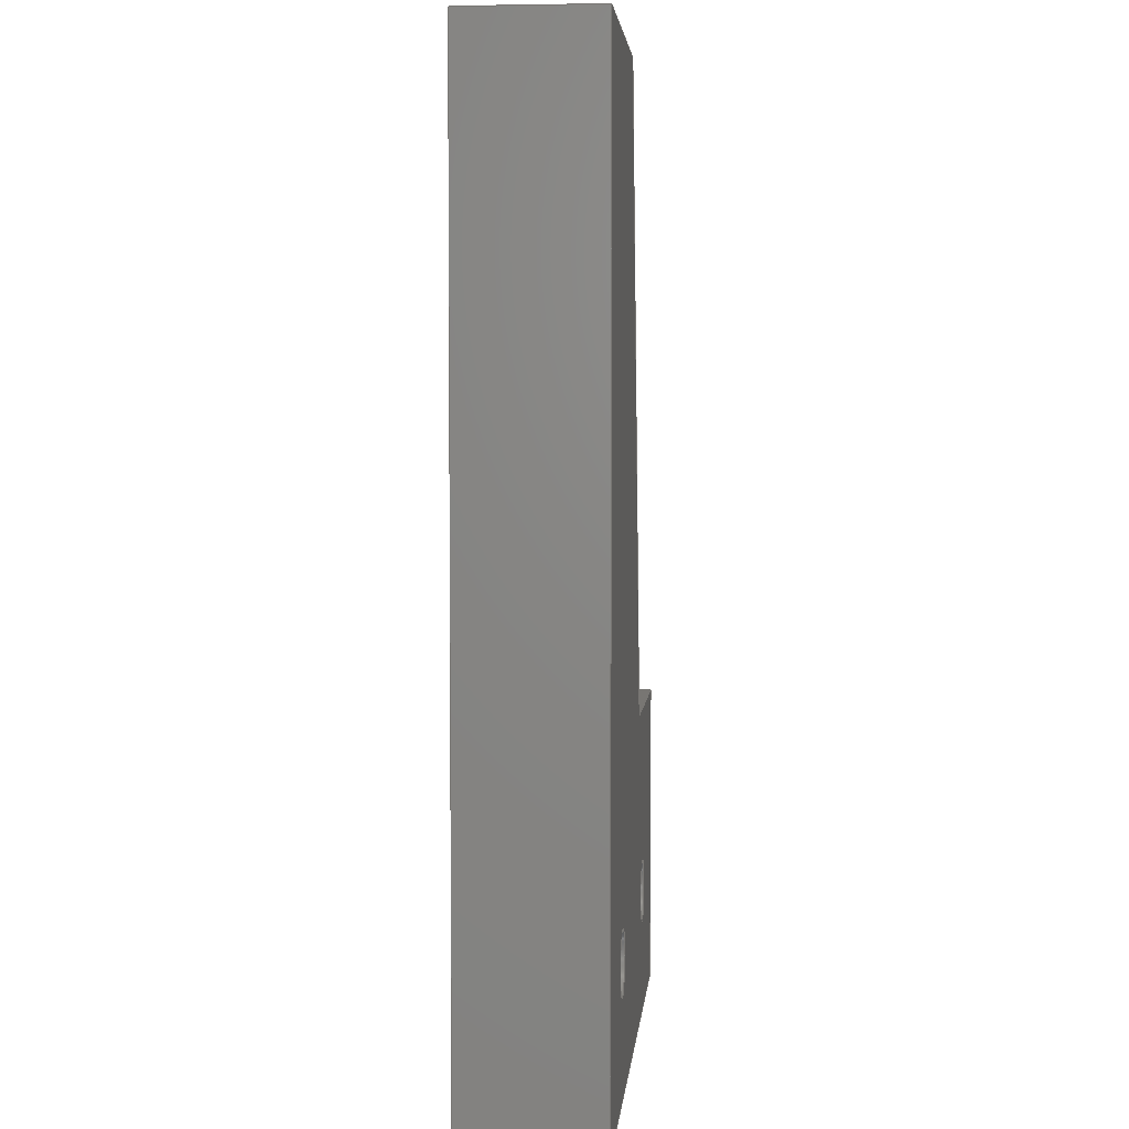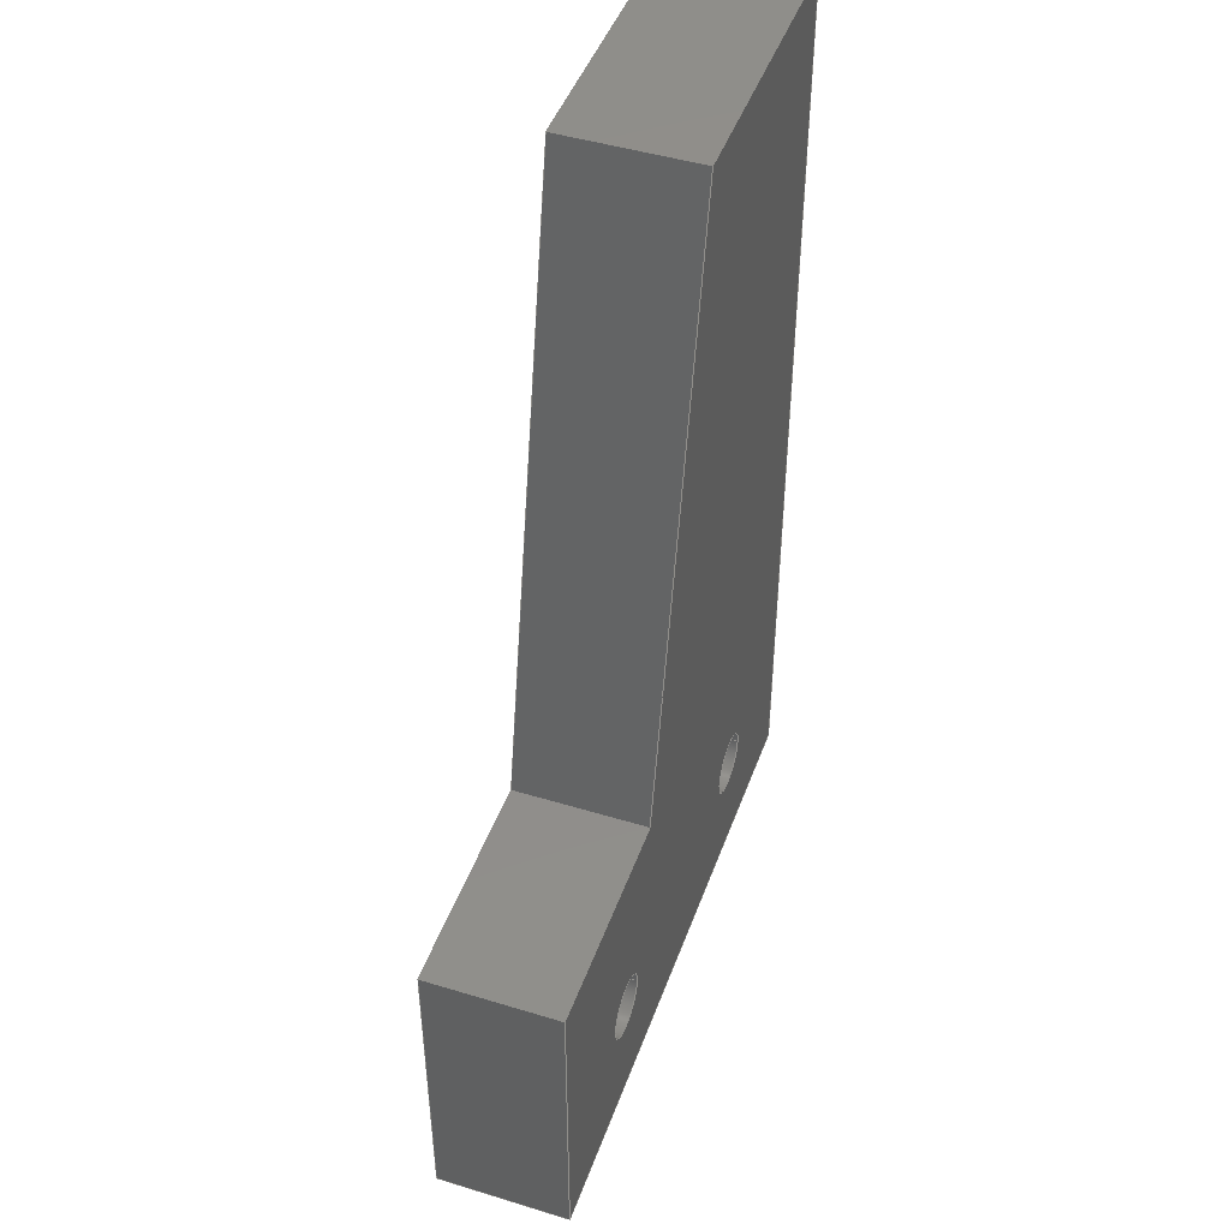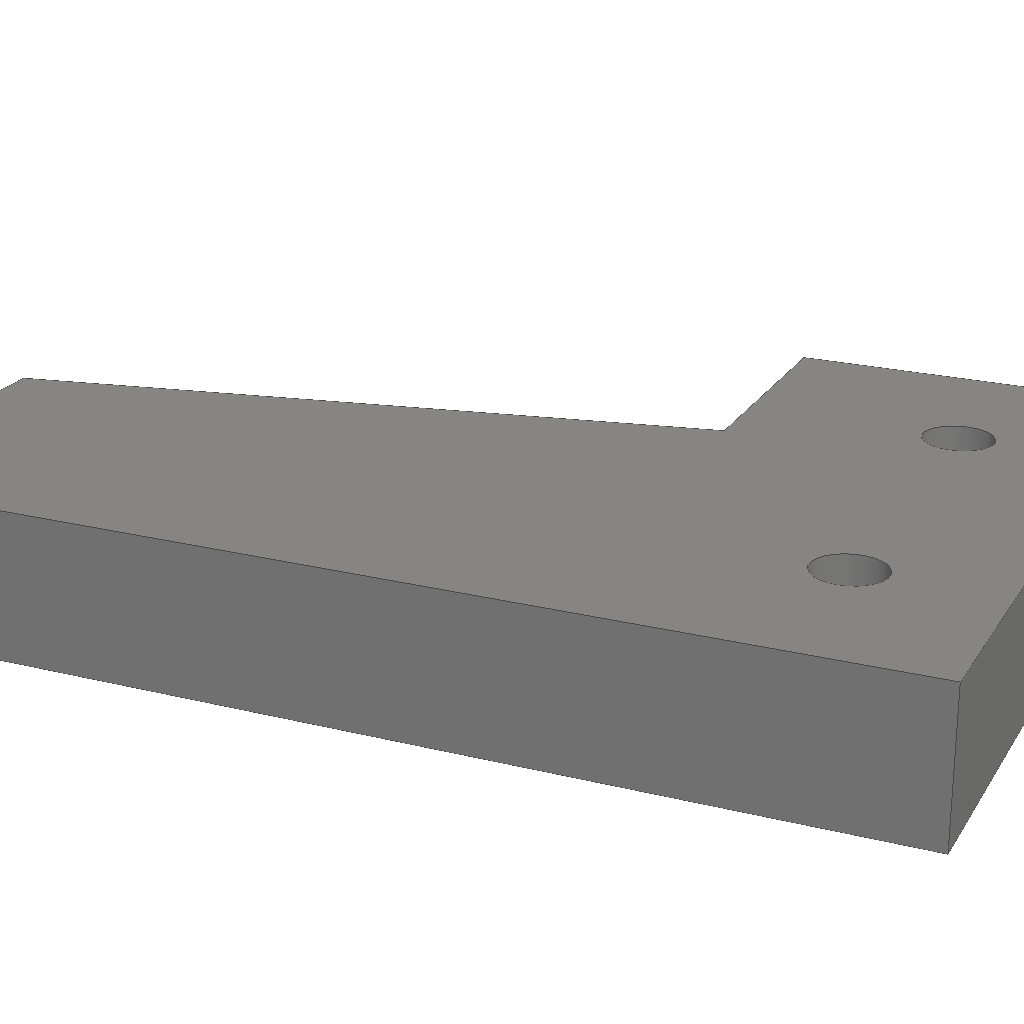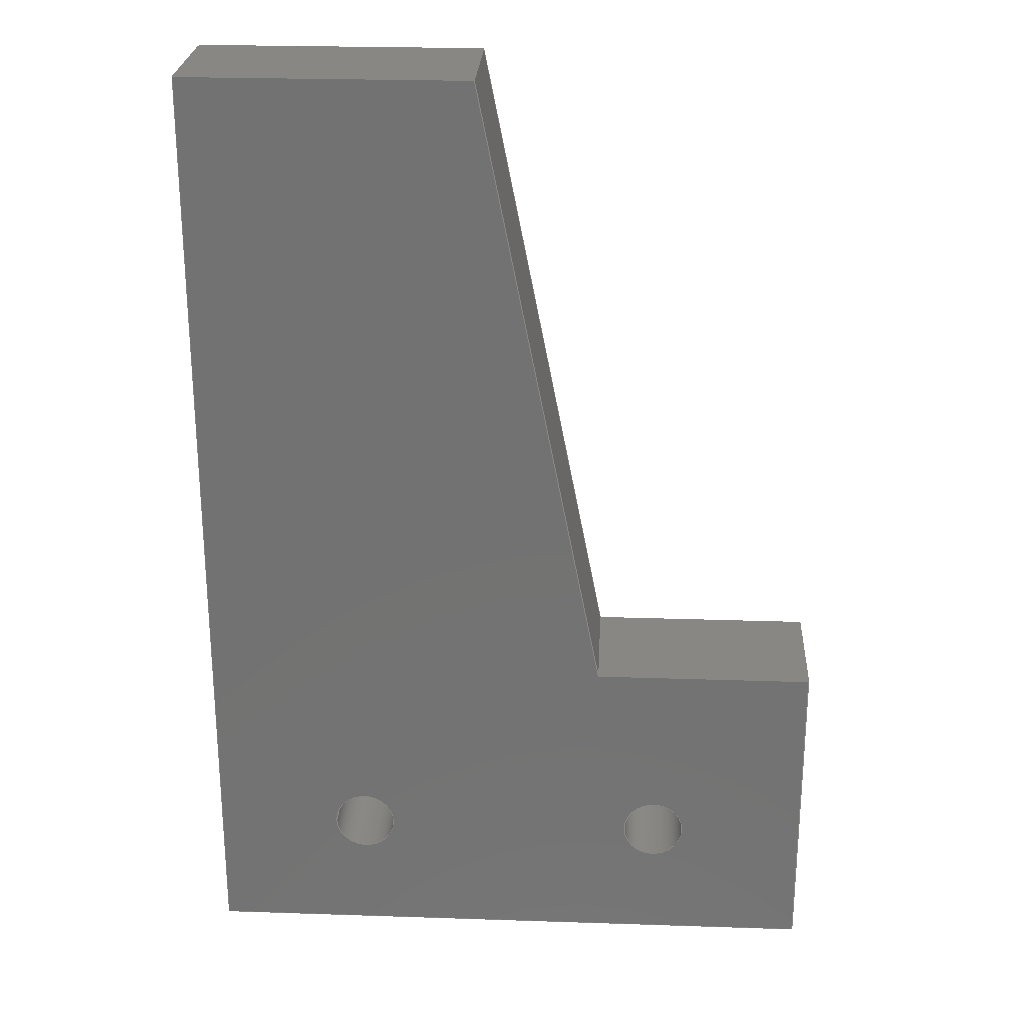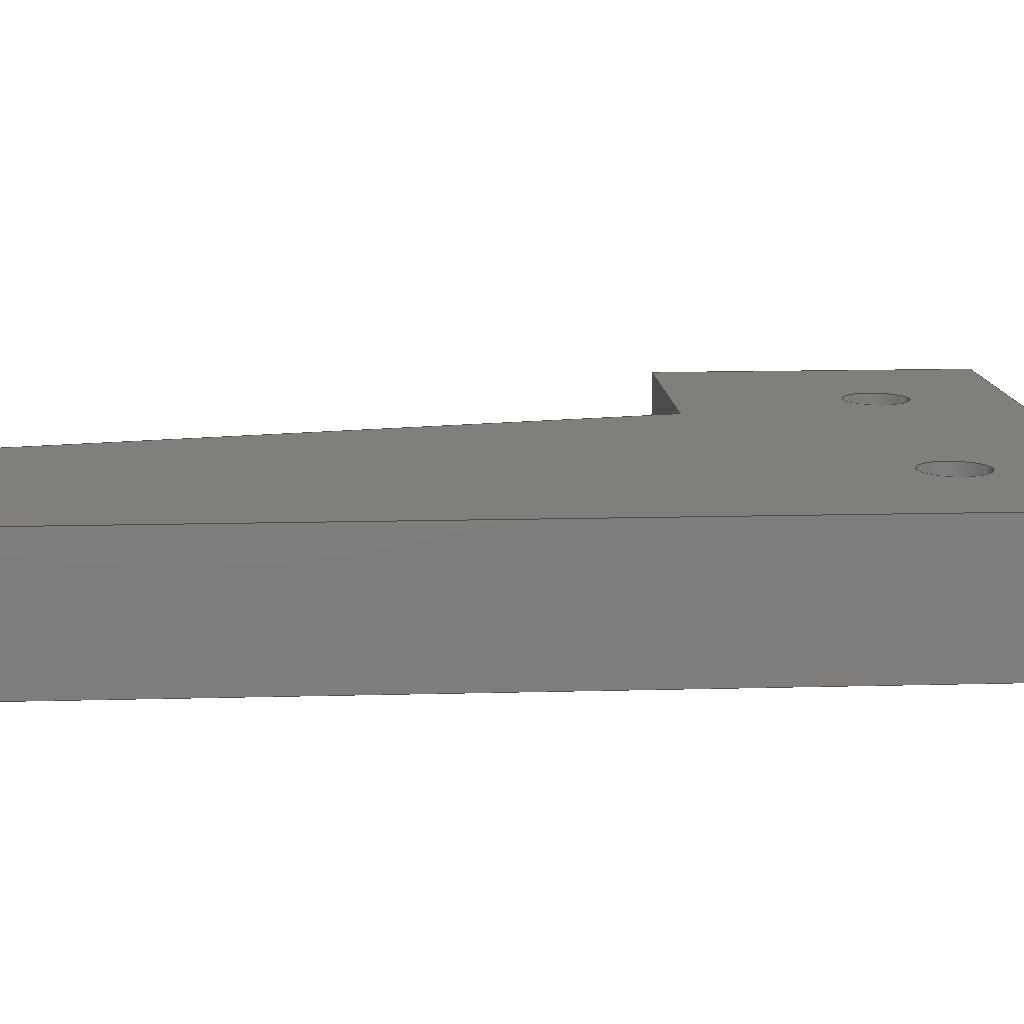
<metadata>
{"format":"step","ext":"step","renderer":"f3d","projection":"perspective","resolution":1024,"background":"white","views":[{"elev":3.8,"azim":95.1,"up":"+Z"},{"elev":46.0,"azim":-70.7,"up":"+Z"},{"elev":21.6,"azim":114.0,"up":"+Y"},{"elev":25.0,"azim":-176.9,"up":"+Z"},{"elev":12.8,"azim":86.4,"up":"+Y"}]}
</metadata>
<code>
ISO-10303-21;
DATA;
#1=SHAPE_REPRESENTATION_RELATIONSHIP('','',#188,#2);
#2=ADVANCED_BREP_SHAPE_REPRESENTATION('',(#186),#302);
#3=CIRCLE('',#196,0.5);
#4=CIRCLE('',#197,0.5);
#5=CIRCLE('',#199,0.5);
#6=CIRCLE('',#200,0.5);
#7=CYLINDRICAL_SURFACE('',#195,0.5);
#8=CYLINDRICAL_SURFACE('',#198,0.5);
#9=ORIENTED_EDGE('',*,*,#53,.T.);
#10=ORIENTED_EDGE('',*,*,#54,.F.);
#11=ORIENTED_EDGE('',*,*,#55,.F.);
#12=ORIENTED_EDGE('',*,*,#56,.T.);
#13=ORIENTED_EDGE('',*,*,#57,.T.);
#14=ORIENTED_EDGE('',*,*,#58,.F.);
#15=ORIENTED_EDGE('',*,*,#59,.F.);
#16=ORIENTED_EDGE('',*,*,#54,.T.);
#17=ORIENTED_EDGE('',*,*,#60,.F.);
#18=ORIENTED_EDGE('',*,*,#61,.F.);
#19=ORIENTED_EDGE('',*,*,#62,.T.);
#20=ORIENTED_EDGE('',*,*,#58,.T.);
#21=ORIENTED_EDGE('',*,*,#63,.F.);
#22=ORIENTED_EDGE('',*,*,#64,.F.);
#23=ORIENTED_EDGE('',*,*,#65,.T.);
#24=ORIENTED_EDGE('',*,*,#61,.T.);
#25=ORIENTED_EDGE('',*,*,#66,.T.);
#26=ORIENTED_EDGE('',*,*,#67,.F.);
#27=ORIENTED_EDGE('',*,*,#68,.F.);
#28=ORIENTED_EDGE('',*,*,#64,.T.);
#29=ORIENTED_EDGE('',*,*,#69,.T.);
#30=ORIENTED_EDGE('',*,*,#70,.F.);
#31=ORIENTED_EDGE('',*,*,#71,.T.);
#32=ORIENTED_EDGE('',*,*,#72,.F.);
#33=ORIENTED_EDGE('',*,*,#73,.T.);
#34=ORIENTED_EDGE('',*,*,#56,.F.);
#35=ORIENTED_EDGE('',*,*,#74,.F.);
#36=ORIENTED_EDGE('',*,*,#67,.T.);
#37=ORIENTED_EDGE('',*,*,#71,.F.);
#38=ORIENTED_EDGE('',*,*,#69,.F.);
#39=ORIENTED_EDGE('',*,*,#55,.T.);
#40=ORIENTED_EDGE('',*,*,#59,.T.);
#41=ORIENTED_EDGE('',*,*,#62,.F.);
#42=ORIENTED_EDGE('',*,*,#65,.F.);
#43=ORIENTED_EDGE('',*,*,#68,.T.);
#44=ORIENTED_EDGE('',*,*,#74,.T.);
#45=ORIENTED_EDGE('',*,*,#72,.T.);
#46=ORIENTED_EDGE('',*,*,#70,.T.);
#47=ORIENTED_EDGE('',*,*,#53,.F.);
#48=ORIENTED_EDGE('',*,*,#73,.F.);
#49=ORIENTED_EDGE('',*,*,#66,.F.);
#50=ORIENTED_EDGE('',*,*,#63,.T.);
#51=ORIENTED_EDGE('',*,*,#60,.T.);
#52=ORIENTED_EDGE('',*,*,#57,.F.);
#53=EDGE_CURVE('',#75,#76,#91,.T.);
#54=EDGE_CURVE('',#77,#76,#92,.T.);
#55=EDGE_CURVE('',#78,#77,#93,.T.);
#56=EDGE_CURVE('',#78,#75,#94,.T.);
#57=EDGE_CURVE('',#76,#79,#95,.T.);
#58=EDGE_CURVE('',#80,#79,#96,.T.);
#59=EDGE_CURVE('',#77,#80,#97,.T.);
#60=EDGE_CURVE('',#81,#79,#98,.T.);
#61=EDGE_CURVE('',#82,#81,#99,.T.);
#62=EDGE_CURVE('',#82,#80,#100,.T.);
#63=EDGE_CURVE('',#83,#81,#101,.T.);
#64=EDGE_CURVE('',#84,#83,#102,.T.);
#65=EDGE_CURVE('',#84,#82,#103,.T.);
#66=EDGE_CURVE('',#83,#85,#104,.T.);
#67=EDGE_CURVE('',#86,#85,#105,.T.);
#68=EDGE_CURVE('',#84,#86,#106,.T.);
#69=EDGE_CURVE('',#87,#87,#3,.T.);
#70=EDGE_CURVE('',#88,#88,#4,.T.);
#71=EDGE_CURVE('',#89,#89,#5,.T.);
#72=EDGE_CURVE('',#90,#90,#6,.T.);
#73=EDGE_CURVE('',#85,#75,#107,.T.);
#74=EDGE_CURVE('',#86,#78,#108,.T.);
#75=VERTEX_POINT('',#255);
#76=VERTEX_POINT('',#256);
#77=VERTEX_POINT('',#258);
#78=VERTEX_POINT('',#260);
#79=VERTEX_POINT('',#264);
#80=VERTEX_POINT('',#266);
#81=VERTEX_POINT('',#270);
#82=VERTEX_POINT('',#272);
#83=VERTEX_POINT('',#276);
#84=VERTEX_POINT('',#278);
#85=VERTEX_POINT('',#282);
#86=VERTEX_POINT('',#284);
#87=VERTEX_POINT('',#288);
#88=VERTEX_POINT('',#290);
#89=VERTEX_POINT('',#293);
#90=VERTEX_POINT('',#295);
#91=LINE('',#254,#109);
#92=LINE('',#257,#110);
#93=LINE('',#259,#111);
#94=LINE('',#261,#112);
#95=LINE('',#263,#113);
#96=LINE('',#265,#114);
#97=LINE('',#267,#115);
#98=LINE('',#269,#116);
#99=LINE('',#271,#117);
#100=LINE('',#273,#118);
#101=LINE('',#275,#119);
#102=LINE('',#277,#120);
#103=LINE('',#279,#121);
#104=LINE('',#281,#122);
#105=LINE('',#283,#123);
#106=LINE('',#285,#124);
#107=LINE('',#297,#125);
#108=LINE('',#298,#126);
#109=VECTOR('',#208,100);
#110=VECTOR('',#209,100);
#111=VECTOR('',#210,100);
#112=VECTOR('',#211,100);
#113=VECTOR('',#214,100);
#114=VECTOR('',#215,100);
#115=VECTOR('',#216,100);
#116=VECTOR('',#219,100);
#117=VECTOR('',#220,100);
#118=VECTOR('',#221,100);
#119=VECTOR('',#224,100);
#120=VECTOR('',#225,100);
#121=VECTOR('',#226,100);
#122=VECTOR('',#229,100);
#123=VECTOR('',#230,100);
#124=VECTOR('',#231,100);
#125=VECTOR('',#246,100);
#126=VECTOR('',#247,100);
#127=EDGE_LOOP('',(#9,#10,#11,#12));
#128=EDGE_LOOP('',(#13,#14,#15,#16));
#129=EDGE_LOOP('',(#17,#18,#19,#20));
#130=EDGE_LOOP('',(#21,#22,#23,#24));
#131=EDGE_LOOP('',(#25,#26,#27,#28));
#132=EDGE_LOOP('',(#29));
#133=EDGE_LOOP('',(#30));
#134=EDGE_LOOP('',(#31));
#135=EDGE_LOOP('',(#32));
#136=EDGE_LOOP('',(#33,#34,#35,#36));
#137=EDGE_LOOP('',(#37));
#138=EDGE_LOOP('',(#38));
#139=EDGE_LOOP('',(#39,#40,#41,#42,#43,#44));
#140=EDGE_LOOP('',(#45));
#141=EDGE_LOOP('',(#46));
#142=EDGE_LOOP('',(#47,#48,#49,#50,#51,#52));
#143=FACE_BOUND('',#127,.T.);
#144=FACE_BOUND('',#128,.T.);
#145=FACE_BOUND('',#129,.T.);
#146=FACE_BOUND('',#130,.T.);
#147=FACE_BOUND('',#131,.T.);
#148=FACE_BOUND('',#132,.T.);
#149=FACE_BOUND('',#133,.T.);
#150=FACE_BOUND('',#134,.T.);
#151=FACE_BOUND('',#135,.T.);
#152=FACE_BOUND('',#136,.T.);
#153=FACE_BOUND('',#137,.T.);
#154=FACE_BOUND('',#138,.T.);
#155=FACE_BOUND('',#139,.T.);
#156=FACE_BOUND('',#140,.T.);
#157=FACE_BOUND('',#141,.T.);
#158=FACE_BOUND('',#142,.T.);
#159=PLANE('',#190);
#160=PLANE('',#191);
#161=PLANE('',#192);
#162=PLANE('',#193);
#163=PLANE('',#194);
#164=PLANE('',#201);
#165=PLANE('',#202);
#166=PLANE('',#203);
#167=ADVANCED_FACE('',(#143),#159,.F.);
#168=ADVANCED_FACE('',(#144),#160,.F.);
#169=ADVANCED_FACE('',(#145),#161,.T.);
#170=ADVANCED_FACE('',(#146),#162,.T.);
#171=ADVANCED_FACE('',(#147),#163,.F.);
#172=ADVANCED_FACE('',(#148,#149),#7,.F.);
#173=ADVANCED_FACE('',(#150,#151),#8,.F.);
#174=ADVANCED_FACE('',(#152),#164,.F.);
#175=ADVANCED_FACE('',(#153,#154,#155),#165,.T.);
#176=ADVANCED_FACE('',(#156,#157,#158),#166,.F.);
#177=CLOSED_SHELL('',(#167,#168,#169,#170,#171,#172,#173,#174,#175,#176));
#178=STYLED_ITEM('',(#179),#186);
#179=PRESENTATION_STYLE_ASSIGNMENT((#180));
#180=SURFACE_STYLE_USAGE(.BOTH.,#181);
#181=SURFACE_SIDE_STYLE('',(#182));
#182=SURFACE_STYLE_FILL_AREA(#183);
#183=FILL_AREA_STYLE('',(#184));
#184=FILL_AREA_STYLE_COLOUR('',#185);
#185=COLOUR_RGB('',0.6471,0.6471,0.6471);
#186=MANIFOLD_SOLID_BREP('Part 2',#177);
#187=SHAPE_DEFINITION_REPRESENTATION(#307,#188);
#188=SHAPE_REPRESENTATION('Part 2',(#189),#302);
#189=AXIS2_PLACEMENT_3D('',#252,#204,#205);
#190=AXIS2_PLACEMENT_3D('',#253,#206,#207);
#191=AXIS2_PLACEMENT_3D('',#262,#212,#213);
#192=AXIS2_PLACEMENT_3D('',#268,#217,#218);
#193=AXIS2_PLACEMENT_3D('',#274,#222,#223);
#194=AXIS2_PLACEMENT_3D('',#280,#227,#228);
#195=AXIS2_PLACEMENT_3D('',#286,#232,#233);
#196=AXIS2_PLACEMENT_3D('',#287,#234,#235);
#197=AXIS2_PLACEMENT_3D('',#289,#236,#237);
#198=AXIS2_PLACEMENT_3D('',#291,#238,#239);
#199=AXIS2_PLACEMENT_3D('',#292,#240,#241);
#200=AXIS2_PLACEMENT_3D('',#294,#242,#243);
#201=AXIS2_PLACEMENT_3D('',#296,#244,#245);
#202=AXIS2_PLACEMENT_3D('',#299,#248,#249);
#203=AXIS2_PLACEMENT_3D('',#300,#250,#251);
#204=DIRECTION('',(0,0,1));
#205=DIRECTION('',(1,0,0));
#206=DIRECTION('',(0.9806,0,-0.1961));
#207=DIRECTION('',(-0.1961,0,-0.9806));
#208=DIRECTION('',(0.1961,0,0.9806));
#209=DIRECTION('',(0,-1,0));
#210=DIRECTION('',(0.1961,0,0.9806));
#211=DIRECTION('',(0,-1,0));
#212=DIRECTION('',(0,0,-1));
#213=DIRECTION('',(0,1,0));
#214=DIRECTION('',(1,0,0));
#215=DIRECTION('',(0,-1,0));
#216=DIRECTION('',(1,0,0));
#217=DIRECTION('',(1,0,0));
#218=DIRECTION('',(0,-1,0));
#219=DIRECTION('',(0,0,1));
#220=DIRECTION('',(0,-1,0));
#221=DIRECTION('',(0,0,1));
#222=DIRECTION('',(-2.776e-16,0,-1));
#223=DIRECTION('',(-1,0,2.776e-16));
#224=DIRECTION('',(1,0,-2.776e-16));
#225=DIRECTION('',(0,-1,0));
#226=DIRECTION('',(1,0,-2.776e-16));
#227=DIRECTION('',(1,0,0));
#228=DIRECTION('',(0,-1,0));
#229=DIRECTION('',(0,0,1));
#230=DIRECTION('',(0,-1,0));
#231=DIRECTION('',(0,0,1));
#232=DIRECTION('',(0,-1,0));
#233=DIRECTION('',(-1,0,0));
#234=DIRECTION('',(0,1,0));
#235=DIRECTION('',(1,0,0));
#236=DIRECTION('',(0,1,0));
#237=DIRECTION('',(1,0,0));
#238=DIRECTION('',(0,-1,0));
#239=DIRECTION('',(-1,0,0));
#240=DIRECTION('',(0,1,0));
#241=DIRECTION('',(1,0,0));
#242=DIRECTION('',(0,1,0));
#243=DIRECTION('',(1,0,0));
#244=DIRECTION('',(0,0,-1));
#245=DIRECTION('',(0,1,0));
#246=DIRECTION('',(1,0,0));
#247=DIRECTION('',(1,0,0));
#248=DIRECTION('',(0,1,0));
#249=DIRECTION('',(1,0,0));
#250=DIRECTION('',(0,1,0));
#251=DIRECTION('',(1,0,0));
#252=CARTESIAN_POINT('',(0,0,0));
#253=CARTESIAN_POINT('',(-13,1.05,20));
#254=CARTESIAN_POINT('',(-13,-1.05,20));
#255=CARTESIAN_POINT('',(-14,-1.05,15));
#256=CARTESIAN_POINT('',(-12,-1.05,25));
#257=CARTESIAN_POINT('',(-12,1.05,25));
#258=CARTESIAN_POINT('',(-12,1.05,25));
#259=CARTESIAN_POINT('',(-13,1.05,20));
#260=CARTESIAN_POINT('',(-14,1.05,15));
#261=CARTESIAN_POINT('',(-14,1.05,15));
#262=CARTESIAN_POINT('',(-9.75,1.05,25));
#263=CARTESIAN_POINT('',(-9.75,-1.05,25));
#264=CARTESIAN_POINT('',(-7.5,-1.05,25));
#265=CARTESIAN_POINT('',(-7.5,1.05,25));
#266=CARTESIAN_POINT('',(-7.5,1.05,25));
#267=CARTESIAN_POINT('',(-9.75,1.05,25));
#268=CARTESIAN_POINT('',(-7.5,1.05,17.5));
#269=CARTESIAN_POINT('',(-7.5,-1.05,17.5));
#270=CARTESIAN_POINT('',(-7.5,-1.05,10));
#271=CARTESIAN_POINT('',(-7.5,1.05,10));
#272=CARTESIAN_POINT('',(-7.5,1.05,10));
#273=CARTESIAN_POINT('',(-7.5,1.05,17.5));
#274=CARTESIAN_POINT('',(-12.5,1.05,10));
#275=CARTESIAN_POINT('',(-12.5,-1.05,10));
#276=CARTESIAN_POINT('',(-17.5,-1.05,10));
#277=CARTESIAN_POINT('',(-17.5,1.05,10));
#278=CARTESIAN_POINT('',(-17.5,1.05,10));
#279=CARTESIAN_POINT('',(-12.5,1.05,10));
#280=CARTESIAN_POINT('',(-17.5,1.05,12.5));
#281=CARTESIAN_POINT('',(-17.5,-1.05,12.5));
#282=CARTESIAN_POINT('',(-17.5,-1.05,15));
#283=CARTESIAN_POINT('',(-17.5,1.05,15));
#284=CARTESIAN_POINT('',(-17.5,1.05,15));
#285=CARTESIAN_POINT('',(-17.5,1.05,12.5));
#286=CARTESIAN_POINT('',(-10,1.05,12));
#287=CARTESIAN_POINT('',(-10,1.05,12));
#288=CARTESIAN_POINT('',(-9.5,1.05,12));
#289=CARTESIAN_POINT('',(-10,-1.05,12));
#290=CARTESIAN_POINT('',(-9.5,-1.05,12));
#291=CARTESIAN_POINT('',(-15,1.05,12));
#292=CARTESIAN_POINT('',(-15,1.05,12));
#293=CARTESIAN_POINT('',(-14.5,1.05,12));
#294=CARTESIAN_POINT('',(-15,-1.05,12));
#295=CARTESIAN_POINT('',(-14.5,-1.05,12));
#296=CARTESIAN_POINT('',(-15.75,1.05,15));
#297=CARTESIAN_POINT('',(-15.75,-1.05,15));
#298=CARTESIAN_POINT('',(-15.75,1.05,15));
#299=CARTESIAN_POINT('',(-2.776e-15,1.05,2.979));
#300=CARTESIAN_POINT('',(-2.776e-15,-1.05,2.979));
#301=MECHANICAL_DESIGN_GEOMETRIC_PRESENTATION_REPRESENTATION('',(#178),
#302);
#302=(
GEOMETRIC_REPRESENTATION_CONTEXT(3)
GLOBAL_UNCERTAINTY_ASSIGNED_CONTEXT((#303))
GLOBAL_UNIT_ASSIGNED_CONTEXT((#306,#305,#304))
REPRESENTATION_CONTEXT('Part 2','TOP_LEVEL_ASSEMBLY_PART')
);
#303=UNCERTAINTY_MEASURE_WITH_UNIT(LENGTH_MEASURE(1e-06),#306,
'DISTANCE_ACCURACY_VALUE','Maximum Tolerance applied to model');
#304=(
NAMED_UNIT(*)
SI_UNIT($,.STERADIAN.)
SOLID_ANGLE_UNIT()
);
#305=(
NAMED_UNIT(*)
PLANE_ANGLE_UNIT()
SI_UNIT($,.RADIAN.)
);
#306=(
LENGTH_UNIT()
NAMED_UNIT(*)
SI_UNIT(.CENTI.,.METRE.)
);
#307=PRODUCT_DEFINITION_SHAPE('','',#308);
#308=PRODUCT_DEFINITION('','',#310,#309);
#309=PRODUCT_DEFINITION_CONTEXT('',#316,'design');
#310=PRODUCT_DEFINITION_FORMATION_WITH_SPECIFIED_SOURCE('','',#312,
 .NOT_KNOWN.);
#311=PRODUCT_RELATED_PRODUCT_CATEGORY('','',(#312));
#312=PRODUCT('Part 2','Part 2','Part 2',(#314));
#313=PRODUCT_CATEGORY('','');
#314=PRODUCT_CONTEXT('',#316,'mechanical');
#315=APPLICATION_PROTOCOL_DEFINITION('international standard',
'ap242_managed_model_based_3d_engineering',2011,#316);
#316=APPLICATION_CONTEXT('managed model based 3d engineering');
ENDSEC;
END-ISO-10303-21;

</code>
